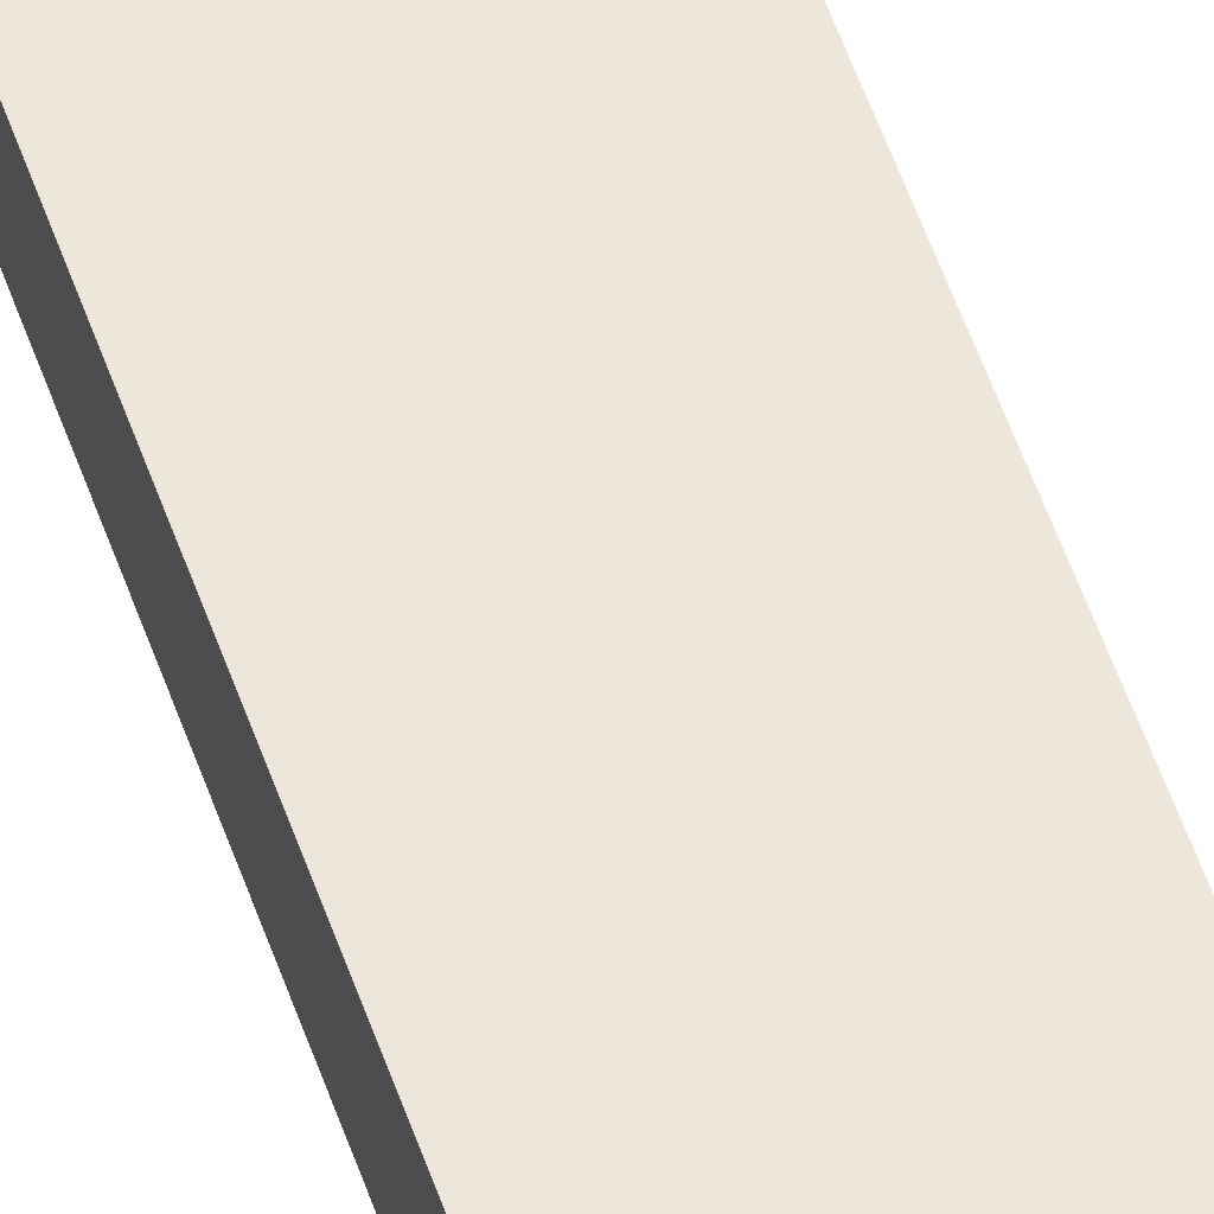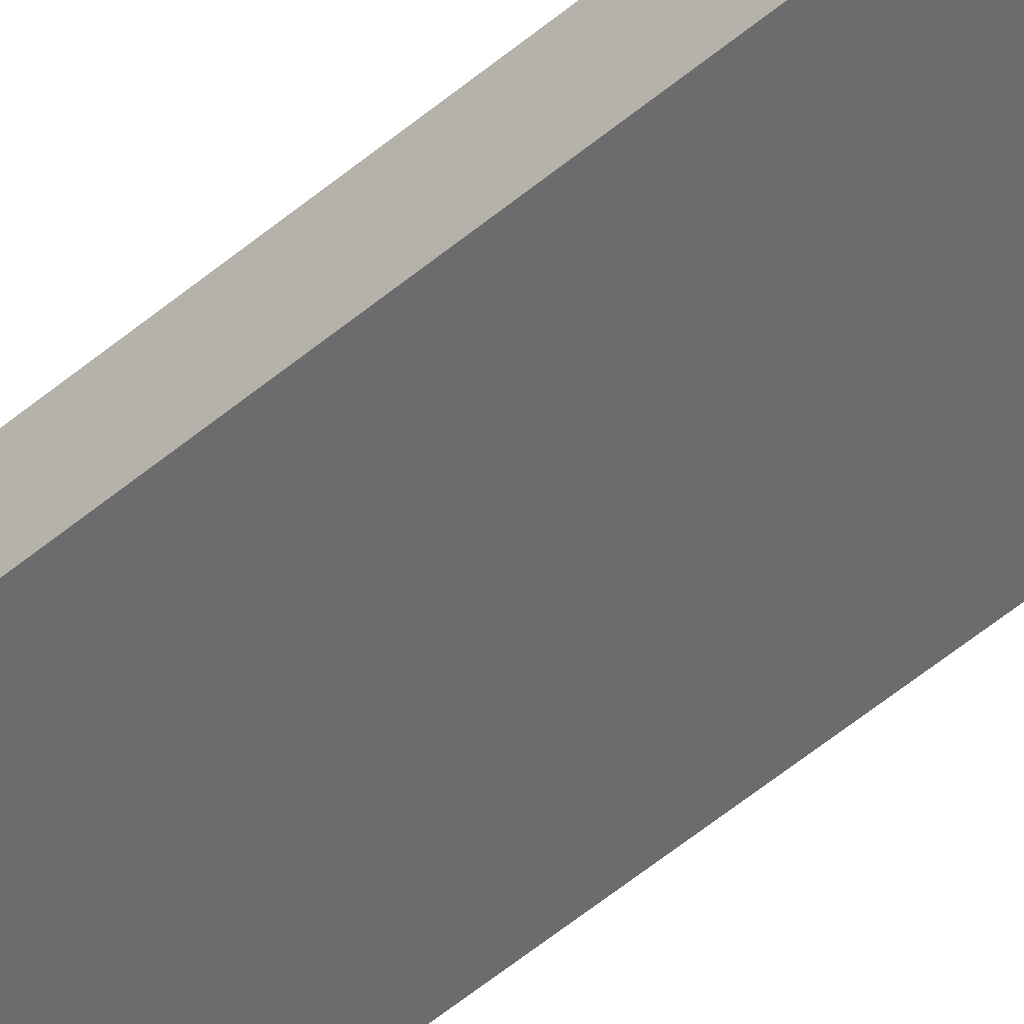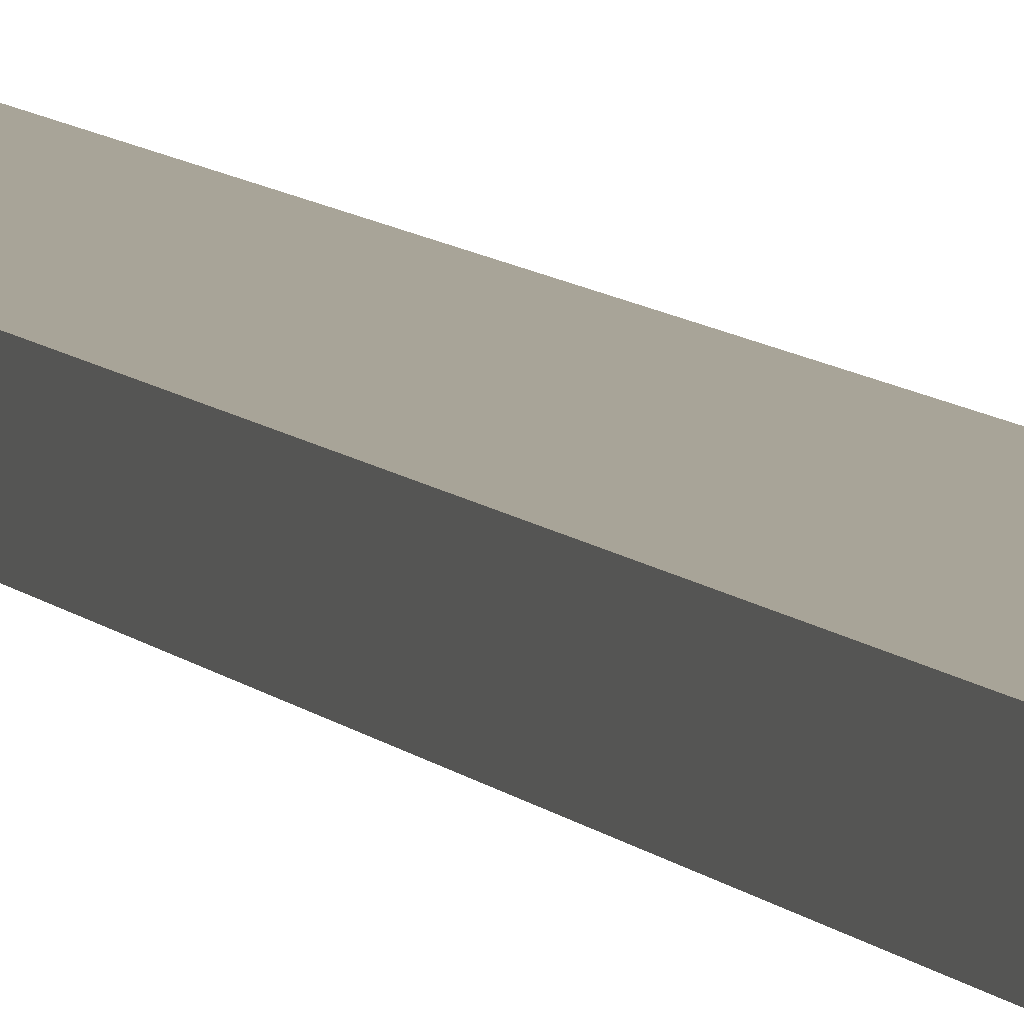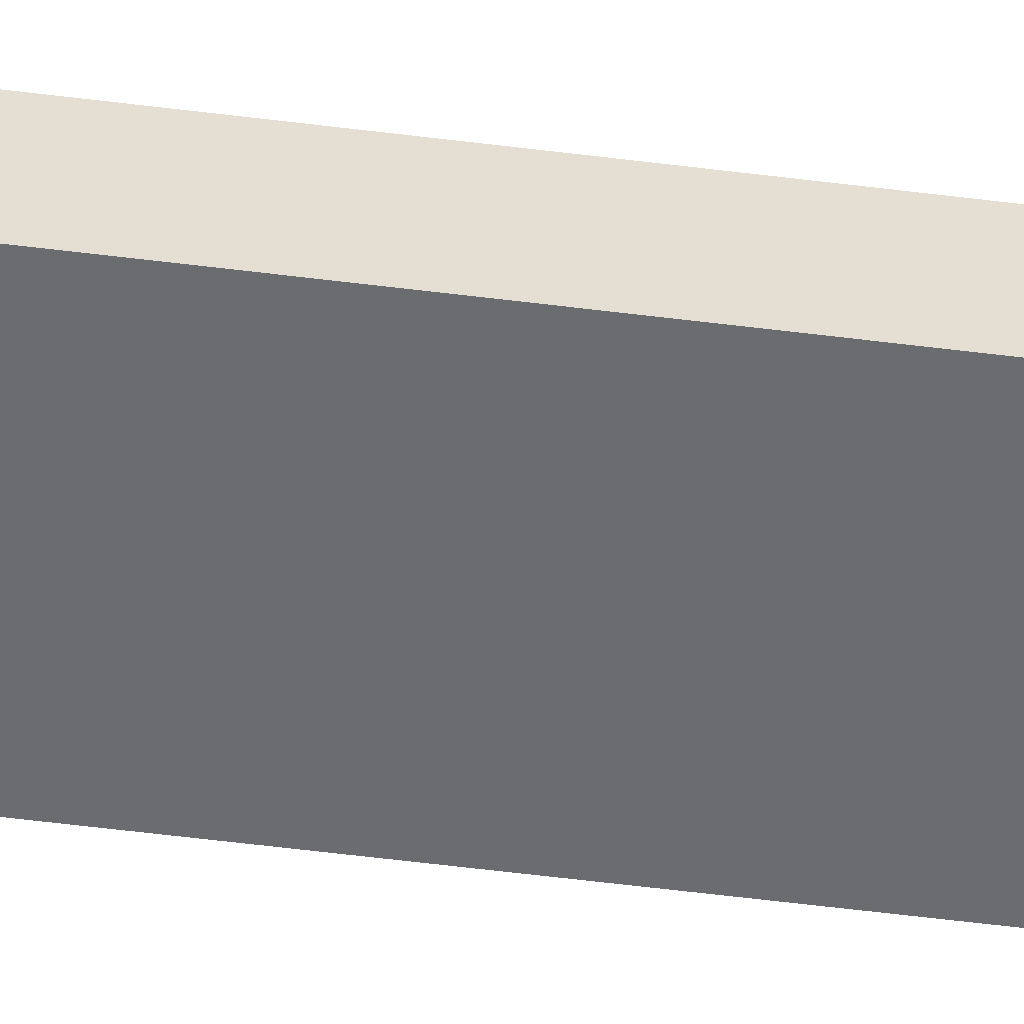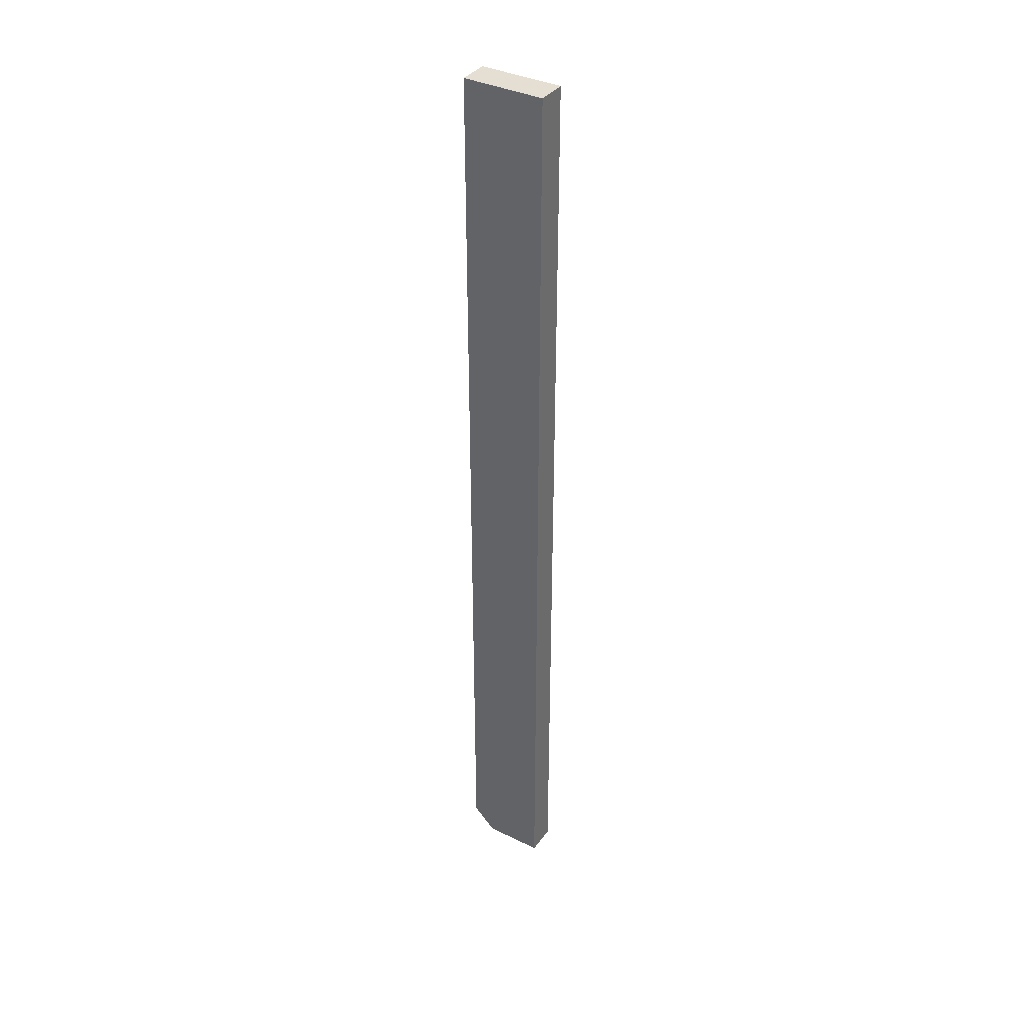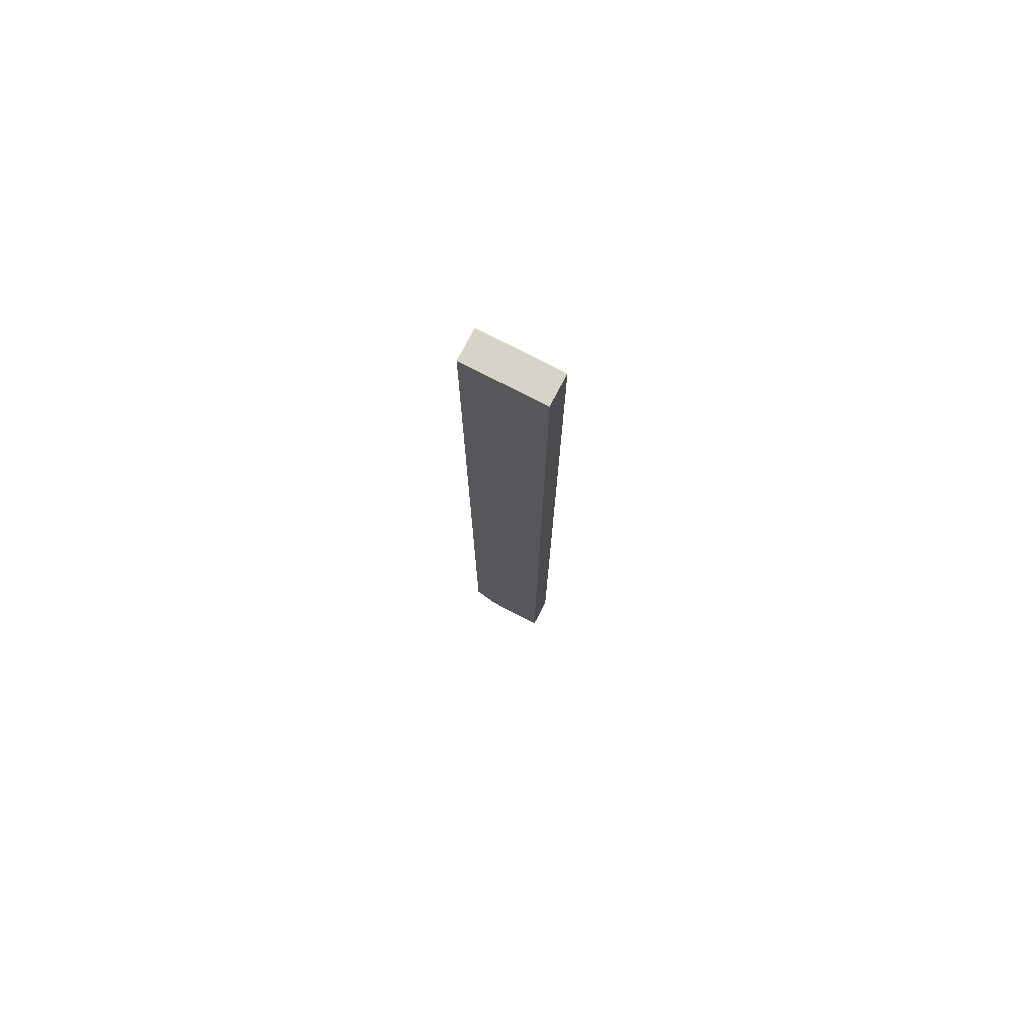
<metadata>
{"format":"obj","ext":"obj","renderer":"f3d","projection":"perspective","resolution":1024,"background":"white","views":[{"elev":53.5,"azim":-18.5,"up":"+Y"},{"elev":-53.8,"azim":131.9,"up":"+Y"},{"elev":7.0,"azim":161.4,"up":"+Y"},{"elev":-53.7,"azim":-97.8,"up":"+Y"},{"elev":37.1,"azim":32.1,"up":"+Z"},{"elev":76.2,"azim":27.4,"up":"+Z"}]}
</metadata>
<code>
o drawer_guides2/drawer_guides12/mesh8/mesh8-geometry#mesh8-geometry
v 0.07926 0.1216 0.339
v 0.07926 0.1216 -0.2709
v 0.0268 0.1216 0.339
v 0.07926 0.1019 0.339
v 0.04127 0.1216 -0.2709
v 0.07926 0.1019 -0.2709
v 0.0268 0.1216 -0.2564
v 0.04127 0.1019 -0.2709
v 0.0268 0.1019 0.339
v 0.0268 0.1019 -0.2564
f 1 2 3
f 5 3 2
f 1 3 4
f 7 3 5
f 5 2 8
f 9 4 3
f 6 8 2
f 6 4 8
f 7 5 10
f 8 10 5
f 9 8 4
f 10 8 9
f 3 2 1
f 2 4 1
f 2 3 5
f 4 3 1
f 4 2 6
f 5 3 7
f 8 2 5
f 3 4 9
f 2 8 6
f 8 4 6
f 3 10 7
f 10 5 7
f 5 10 8
f 4 8 9
f 10 3 9
f 9 8 10
f 1 4 2
f 6 2 4
f 7 10 3
f 9 3 10

</code>
